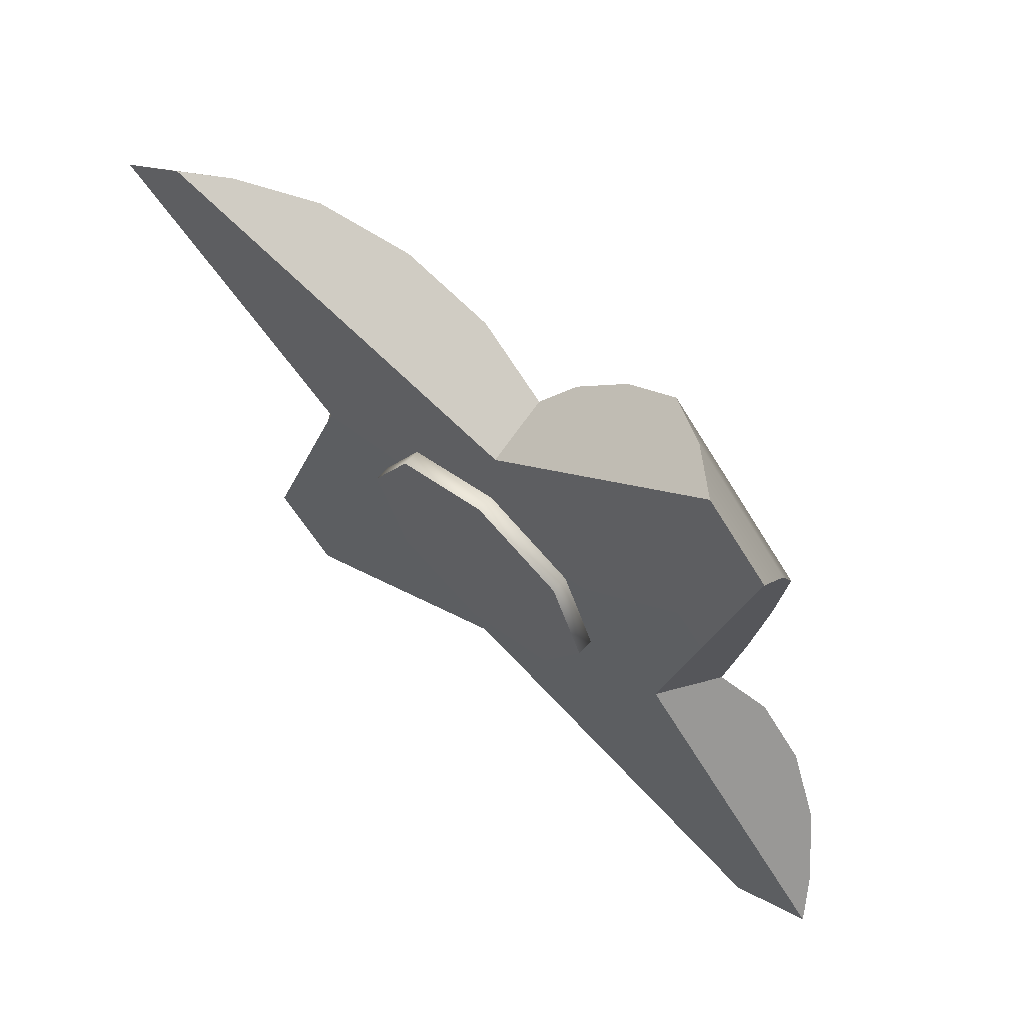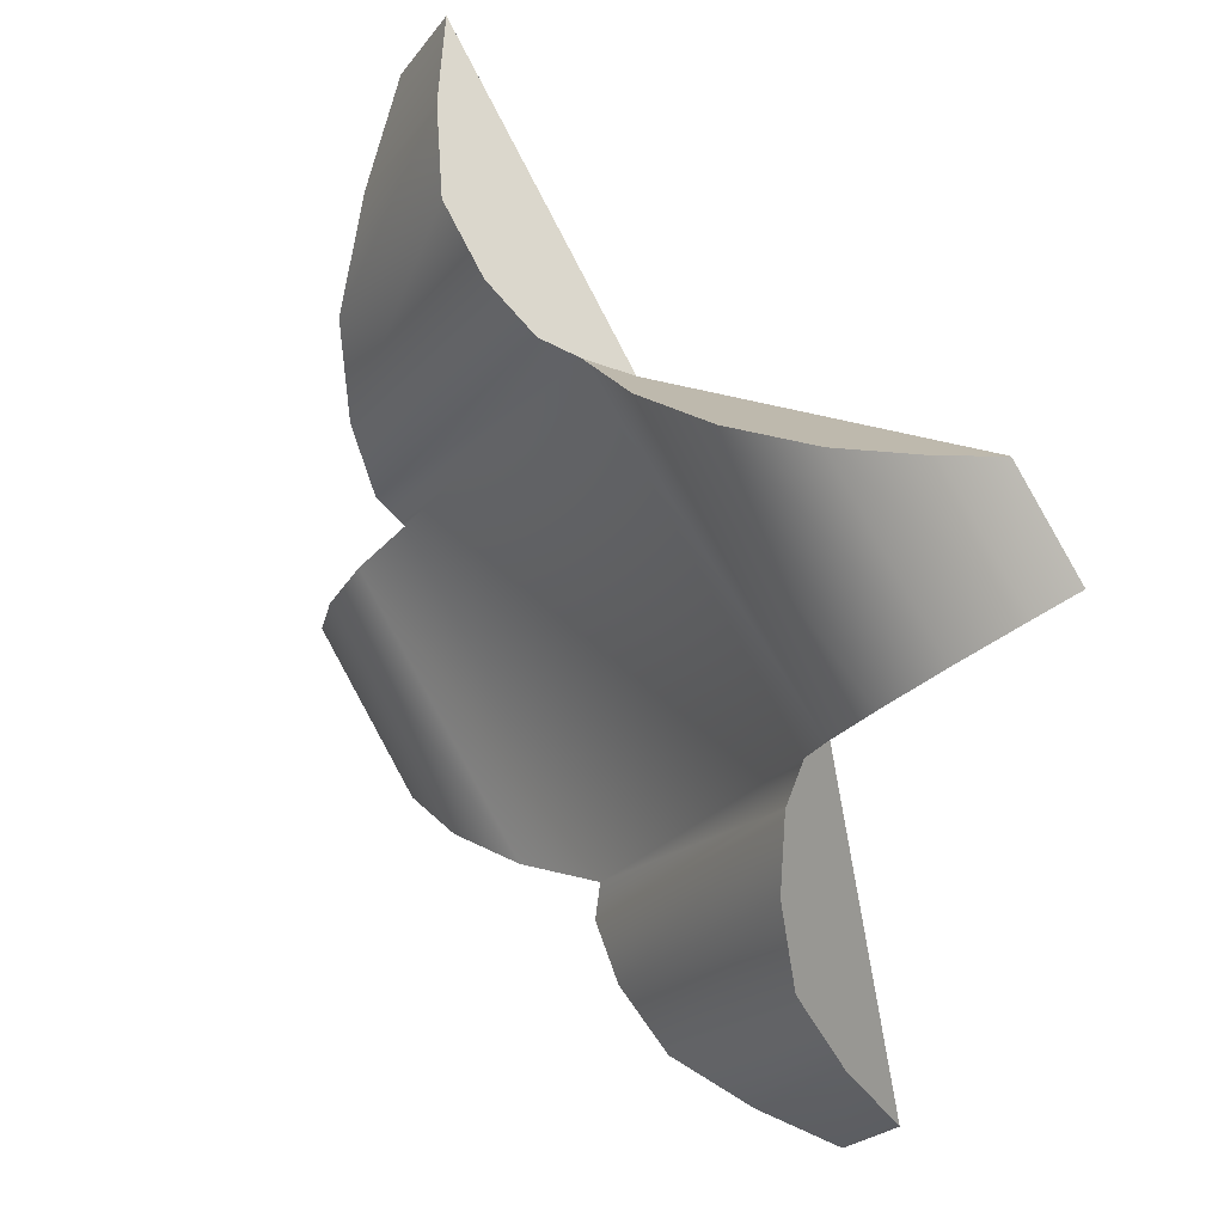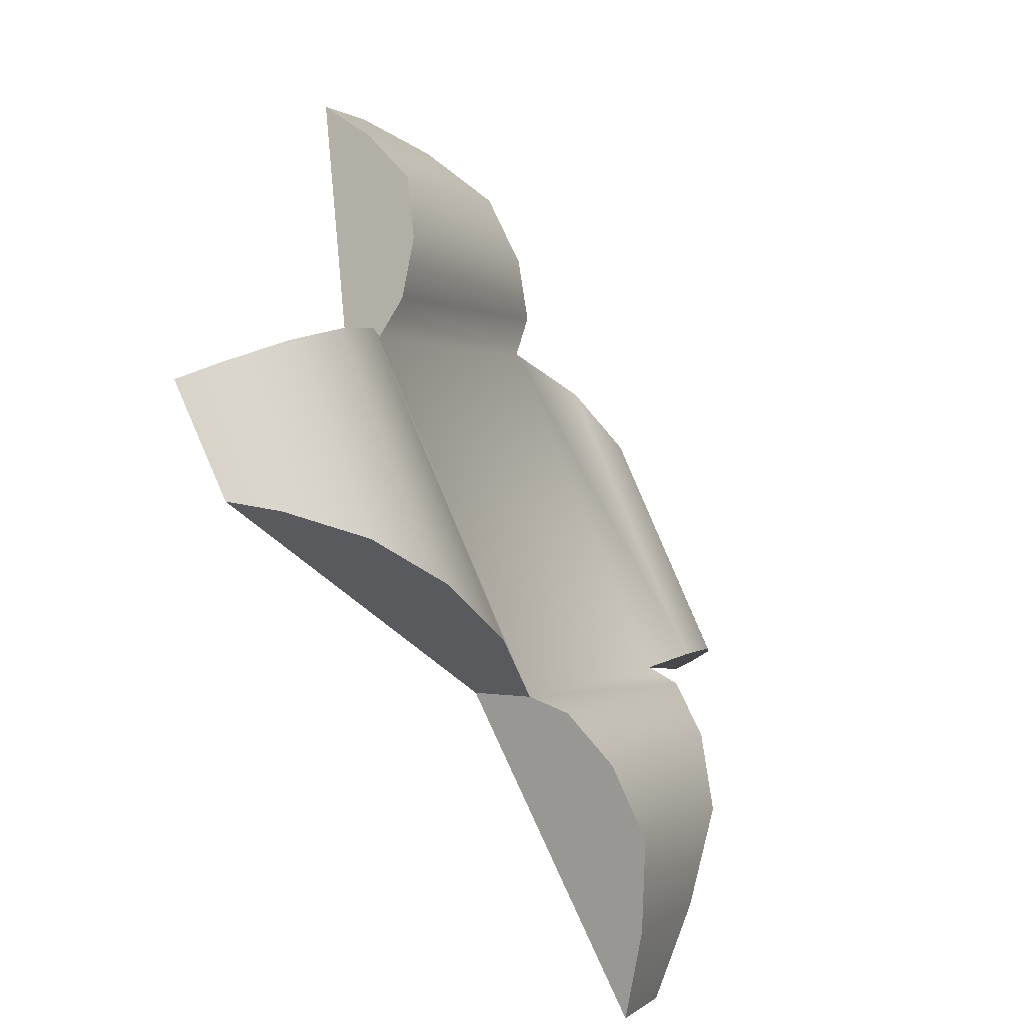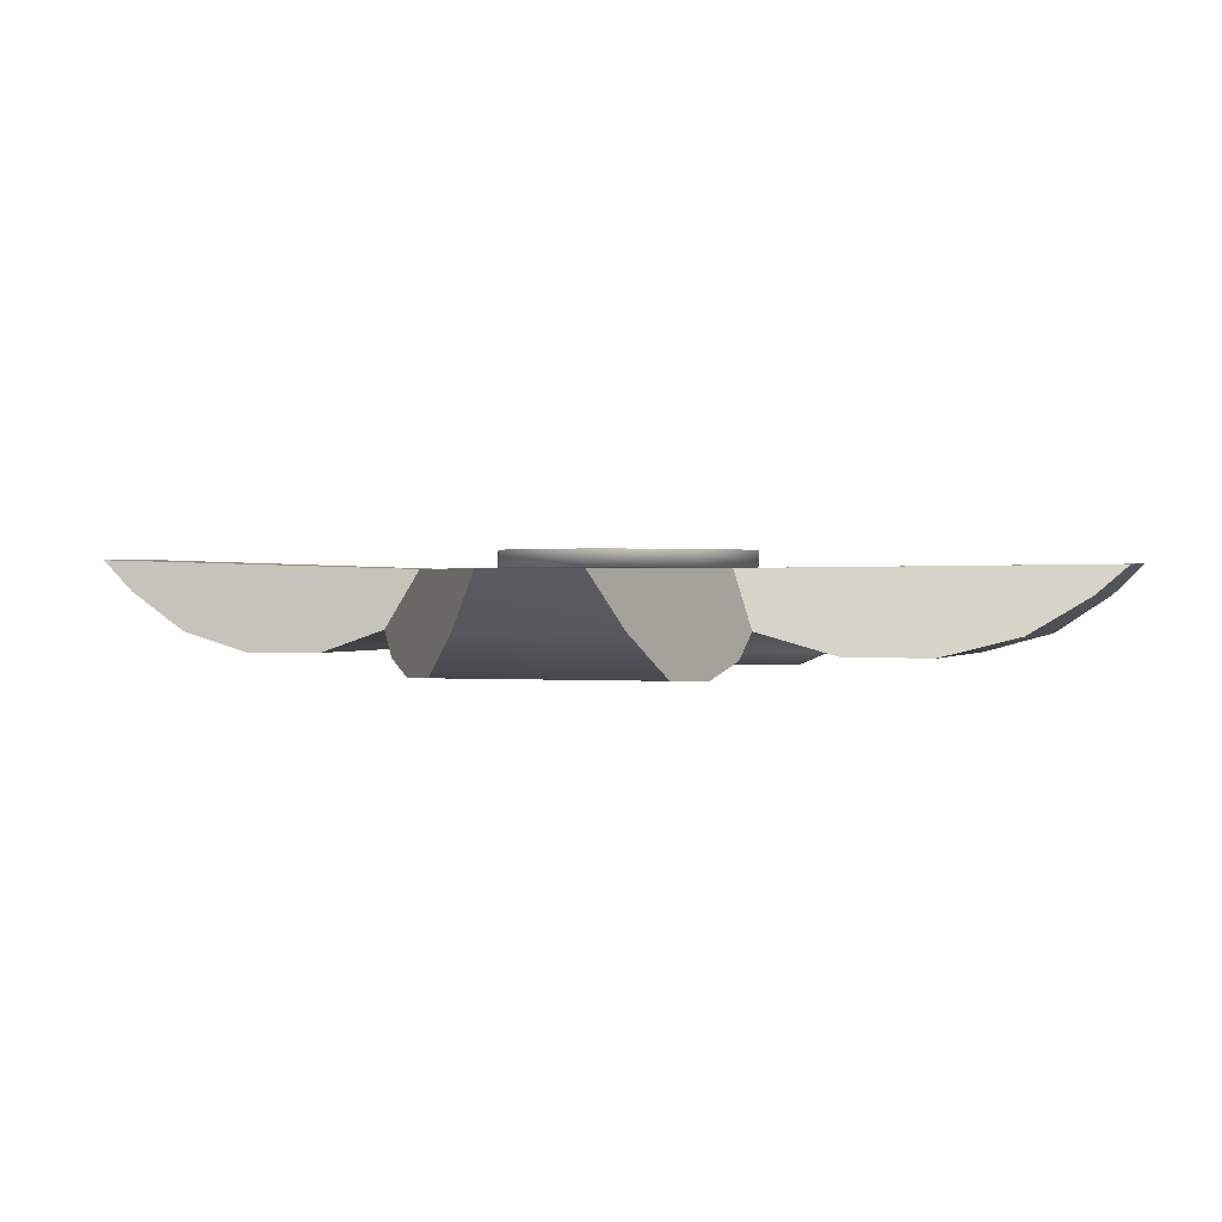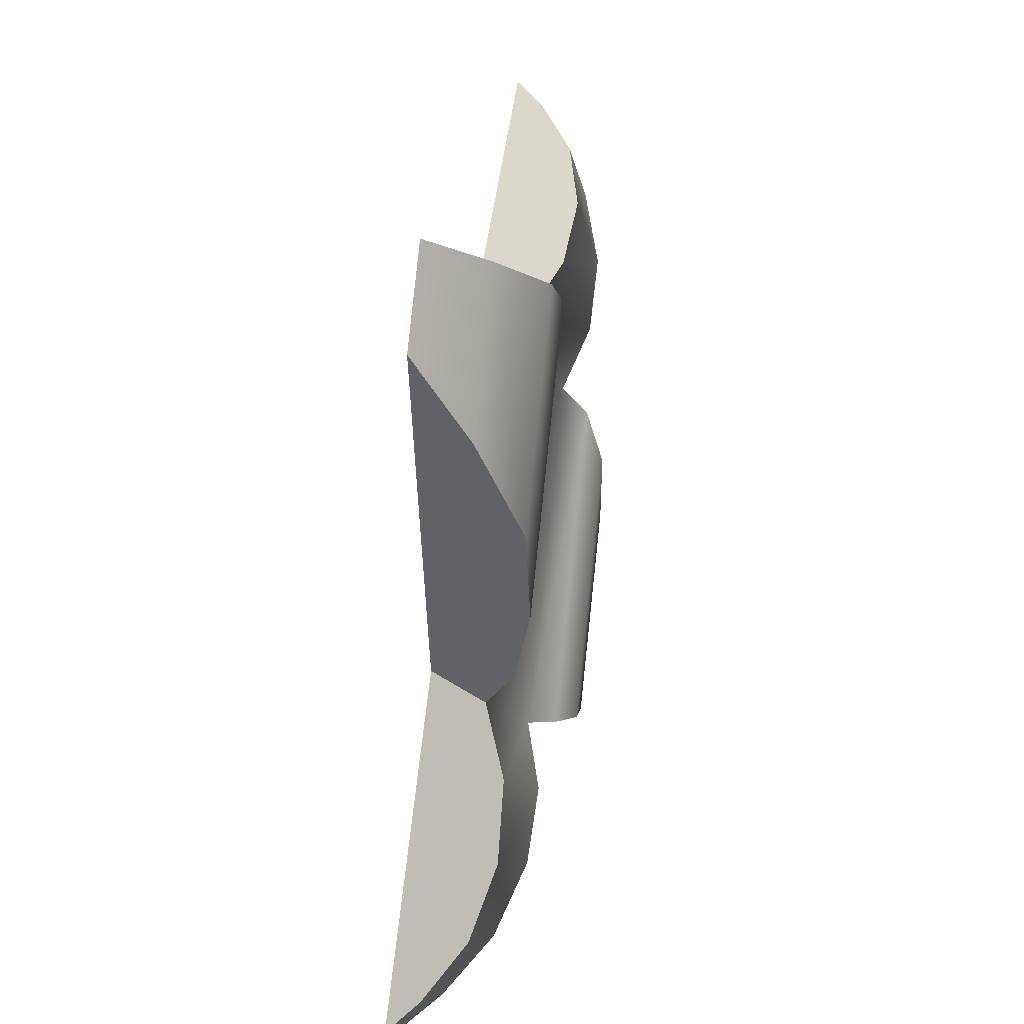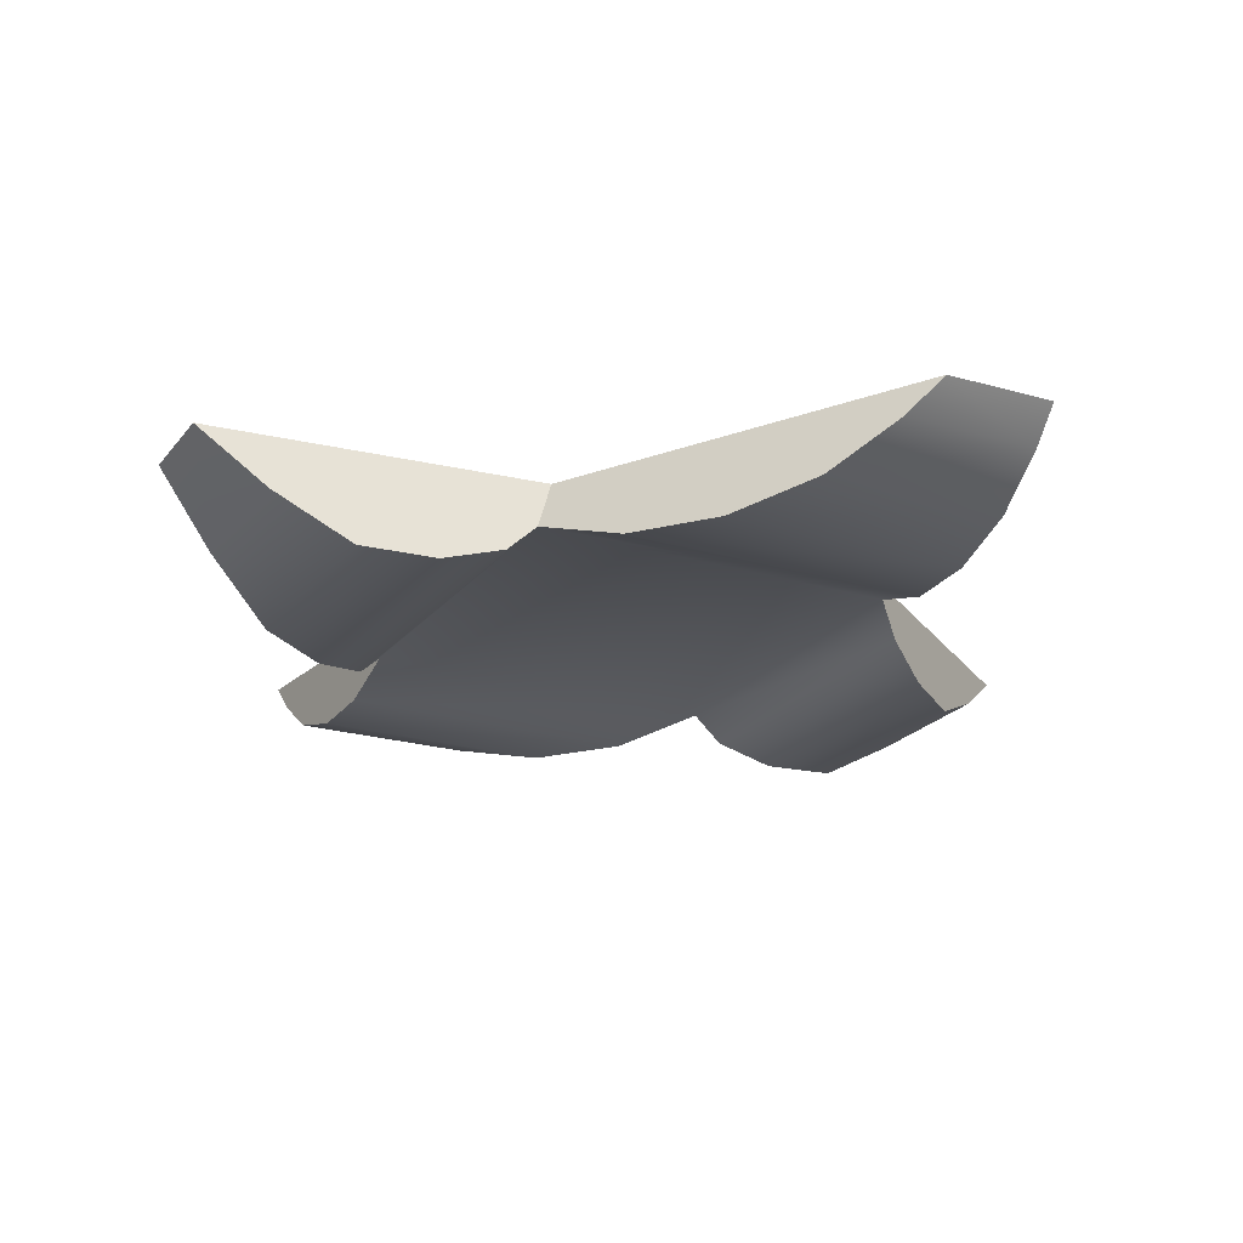
<metadata>
{"format":"obj","ext":"obj","renderer":"f3d","projection":"perspective","resolution":1024,"background":"white","views":[{"elev":65.0,"azim":-137.6,"up":"+Z"},{"elev":32.7,"azim":49.1,"up":"+Z"},{"elev":-51.0,"azim":-58.5,"up":"+Z"},{"elev":0.4,"azim":151.6,"up":"+Y"},{"elev":35.1,"azim":-81.1,"up":"+Z"},{"elev":-22.1,"azim":-165.1,"up":"+Y"}]}
</metadata>
<code>
g Blade.004
v -0.6544 -0.1749 -0.144
v -0.7564 -0.1789 -0.2754
v -0.8539 -0.1357 -0.401
v -0.5634 -0.1243 -0.02679
v -0.932 -0.05188 -0.5016
v -0.4858 0.0001678 -0.0235
v -0.9739 0.01374 -0.5556
v 0.01021 0.0001678 -0.4791
v -0.9739 0.01374 -0.5556
v -0.7982 0.01036 -0.717
v -0.4858 0.0001678 -0.0235
v 0.4658 0.0001678 0.01687
v 0.572 -0.006285 -0.9177
v 0.7102 -0.006285 -0.7673
v -0.03017 0.0001678 0.4725
v 0.9854 0.02137 0.5073
v 0.8132 0.02465 0.6656
v -0.5323 -0.008215 0.9908
v -0.6739 -0.008215 0.8366
v -0.932 -0.05188 -0.5016
v -0.7982 0.01036 -0.717
v -0.9739 0.01374 -0.5556
v -0.7169 -0.05366 -0.701
v -0.5618 -0.1373 -0.6704
v -0.8539 -0.1357 -0.401
v -0.3685 -0.1801 -0.6322
v -0.7564 -0.1789 -0.2754
v -0.1665 -0.1756 -0.5923
v -0.6544 -0.1749 -0.144
v 0.01349 -0.1243 -0.5568
v -0.5634 -0.1243 -0.02679
v 0.5435 -0.1243 0.02016
v -0.03346 -0.1243 0.5501
v -0.5738 -0.1826 0.05414
v 0.5586 -0.1804 -0.05113
v 0.06406 -0.1804 -0.5894
v 0.1728 -0.2161 -0.6597
v 0.591 -0.2161 -0.2045
v 0.3076 -0.21 -0.7468
v 0.6313 -0.21 -0.3944
v 0.4477 -0.1184 -0.8374
v 0.6731 -0.1184 -0.5921
v 0.572 -0.006285 -0.9177
v 0.7102 -0.006285 -0.7673
v 0.6414 -0.1733 0.1281
v -0.08023 -0.1826 0.5914
v 0.154 -0.1726 0.5757
v -0.1768 -0.2179 0.6767
v 0.7511 -0.1755 0.2491
v -0.5952 -0.2179 0.2213
v 0.3639 -0.1743 0.6044
v -0.2966 -0.2116 0.7826
v 0.856 -0.1306 0.3646
v -0.6217 -0.2116 0.4286
v 0.5642 -0.129 0.6317
v -0.4214 -0.1201 0.8928
v -0.6493 -0.1201 0.6447
v -0.5323 -0.008215 0.9908
v -0.6739 -0.008215 0.8366
v 0.94 -0.04546 0.4573
v 0.7245 -0.04377 0.6535
v 0.8132 0.02465 0.6656
v 0.9854 0.02137 0.5073
v -0.6217 -0.2116 0.4286
v -0.5952 -0.2179 0.2213
v -0.5738 -0.1826 0.05414
v -0.6493 -0.1201 0.6447
v -0.5634 -0.1243 -0.02679
v -0.4858 0.0001678 -0.0235
v -0.6739 -0.008215 0.8366
v -0.1665 -0.1756 -0.5923
v 0.01349 -0.1243 -0.5568
v 0.01021 0.0001678 -0.4791
v -0.7982 0.01036 -0.717
v -0.3685 -0.1801 -0.6322
v -0.5618 -0.1373 -0.6704
v -0.7169 -0.05366 -0.701
v -0.03017 0.0001678 0.4725
v 0.8132 0.02465 0.6656
v 0.7245 -0.04377 0.6535
v 0.5642 -0.129 0.6317
v 0.3639 -0.1743 0.6044
v 0.154 -0.1726 0.5757
v -0.03346 -0.1243 0.5501
v 0.6313 -0.21 -0.3944
v 0.591 -0.2161 -0.2045
v 0.5586 -0.1804 -0.05113
v 0.6731 -0.1184 -0.5921
v 0.5435 -0.1243 0.02016
v 0.4658 0.0001678 0.01687
v 0.7102 -0.006285 -0.7673
v 0.4477 -0.1184 -0.8374
v 0.572 -0.006285 -0.9177
v 0.01021 0.0001678 -0.4791
v 0.3076 -0.21 -0.7468
v 0.1728 -0.2161 -0.6597
v 0.06406 -0.1804 -0.5894
v 0.01349 -0.1243 -0.5568
v 0.94 -0.04546 0.4573
v 0.9854 0.02137 0.5073
v 0.4658 0.0001678 0.01687
v 0.856 -0.1306 0.3646
v 0.7511 -0.1755 0.2491
v 0.6414 -0.1733 0.1281
v 0.5435 -0.1243 0.02016
v -0.08023 -0.1826 0.5914
v -0.1768 -0.2179 0.6767
v -0.2966 -0.2116 0.7826
v -0.4214 -0.1201 0.8928
v -0.03346 -0.1243 0.5501
v -0.03017 0.0001678 0.4725
v -0.5323 -0.008215 0.9908
v 0.1909 0.04187 0.2154
v -0.02257 0.04187 0.2934
v -0.2287 0.04187 0.1976
v -0.009998 0.04187 -0.0033
v 0.2867 0.04187 0.009275
v -0.3067 0.04187 -0.0159
v 0.2087 0.04187 -0.2042
v -0.2109 0.04187 -0.222
v 0.002606 0.04187 -0.3
v -0.3067 0.04187 -0.0159
v -0.2287 0.04187 0.1976
v -0.2287 0.005174 0.1976
v -0.3067 0.005174 -0.0159
v -0.2109 0.04187 -0.222
v -0.2109 0.005174 -0.222
v 0.002606 0.04187 -0.3
v -0.02257 0.005174 0.2934
v -0.02257 0.04187 0.2934
v 0.1909 0.005174 0.2154
v 0.1909 0.04187 0.2154
v -0.009998 0.005174 -0.0033
v 0.2867 0.005174 0.009275
v 0.2867 0.04187 0.009275
v 0.2087 0.005174 -0.2042
v 0.2087 0.04187 -0.2042
v 0.002606 0.005174 -0.3
g Blade.004_0
f 3 2 1
f 1 4 3
f 4 5 3
f 4 6 5
f 6 7 5
f 10 9 8
f 9 11 8
f 8 11 12
f 13 8 12
f 14 13 12
f 11 15 12
f 16 12 15
f 17 16 15
f 18 15 11
f 19 18 11
f 22 21 20
f 21 23 20
f 23 24 20
f 24 25 20
f 24 26 25
f 26 27 25
f 26 28 27
f 28 29 27
f 28 30 29
f 30 31 29
f 31 30 32
f 33 31 32
f 34 31 33
f 35 32 30
f 36 35 30
f 35 36 37
f 38 35 37
f 38 37 39
f 40 38 39
f 40 39 41
f 42 40 41
f 42 41 43
f 44 42 43
f 33 32 45
f 46 34 33
f 47 33 45
f 34 46 48
f 47 45 49
f 50 34 48
f 51 47 49
f 50 48 52
f 51 49 53
f 54 50 52
f 55 51 53
f 54 52 56
f 57 54 56
f 57 56 58
f 59 57 58
f 55 53 60
f 61 55 60
f 62 61 60
f 63 62 60
f 66 65 64
f 64 67 66
f 67 68 66
f 67 69 68
f 67 70 69
f 73 72 71
f 71 74 73
f 71 75 74
f 75 76 74
f 76 77 74
f 80 79 78
f 78 81 80
f 78 82 81
f 78 83 82
f 78 84 83
f 87 86 85
f 85 88 87
f 88 89 87
f 88 90 89
f 88 91 90
f 94 93 92
f 92 95 94
f 95 96 94
f 96 97 94
f 97 98 94
f 101 100 99
f 99 102 101
f 102 103 101
f 103 104 101
f 104 105 101
f 108 107 106
f 106 109 108
f 106 110 109
f 110 111 109
f 111 112 109
f 115 114 113
f 116 115 113
f 116 113 117
f 118 115 116
f 119 116 117
f 120 118 116
f 120 116 119
f 121 120 119
f 124 123 122
f 125 124 122
f 125 122 126
f 127 125 126
f 127 126 128
f 124 129 123
f 129 130 123
f 129 131 130
f 129 124 131
f 131 132 130
f 124 125 133
f 124 133 131
f 125 127 133
f 131 134 132
f 131 133 134
f 134 135 132
f 133 136 134
f 134 136 135
f 133 127 136
f 136 137 135
f 138 127 128
f 138 128 137
f 127 138 136
f 136 138 137

</code>
